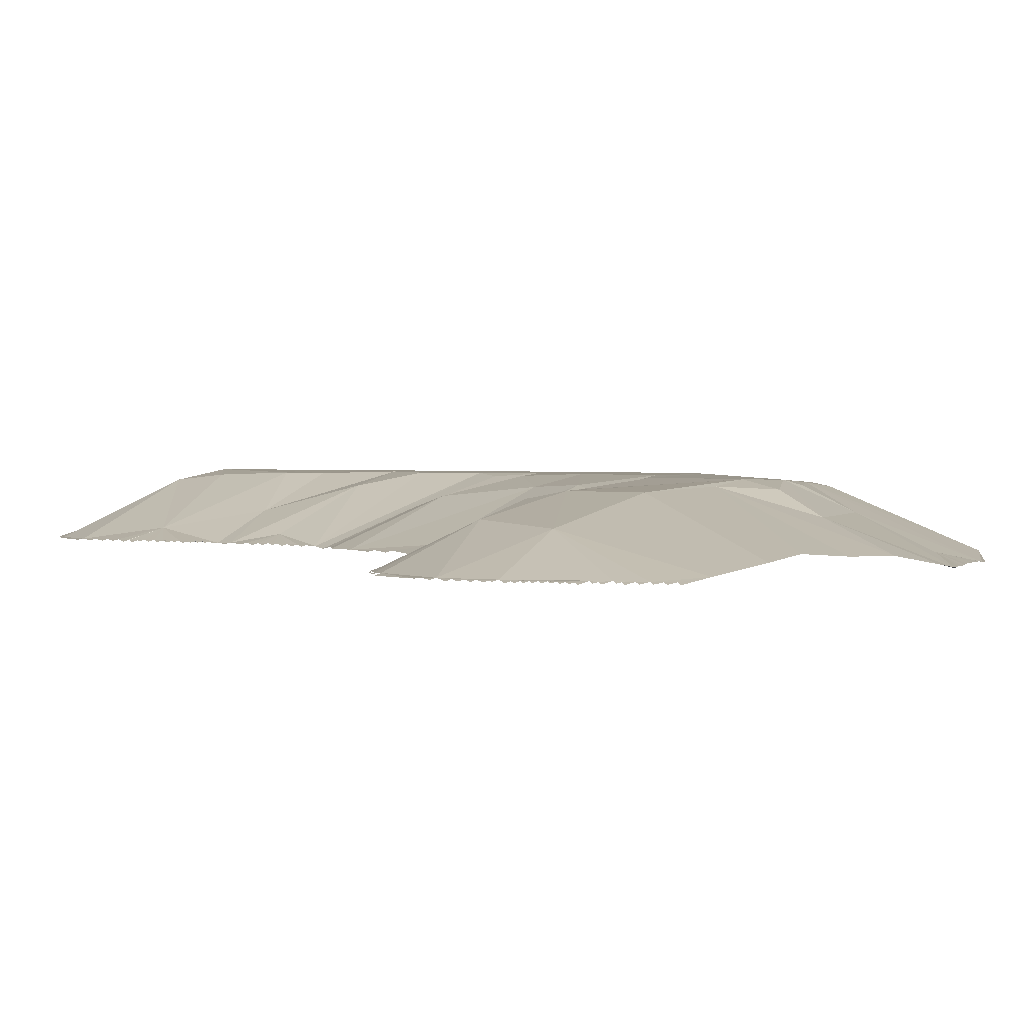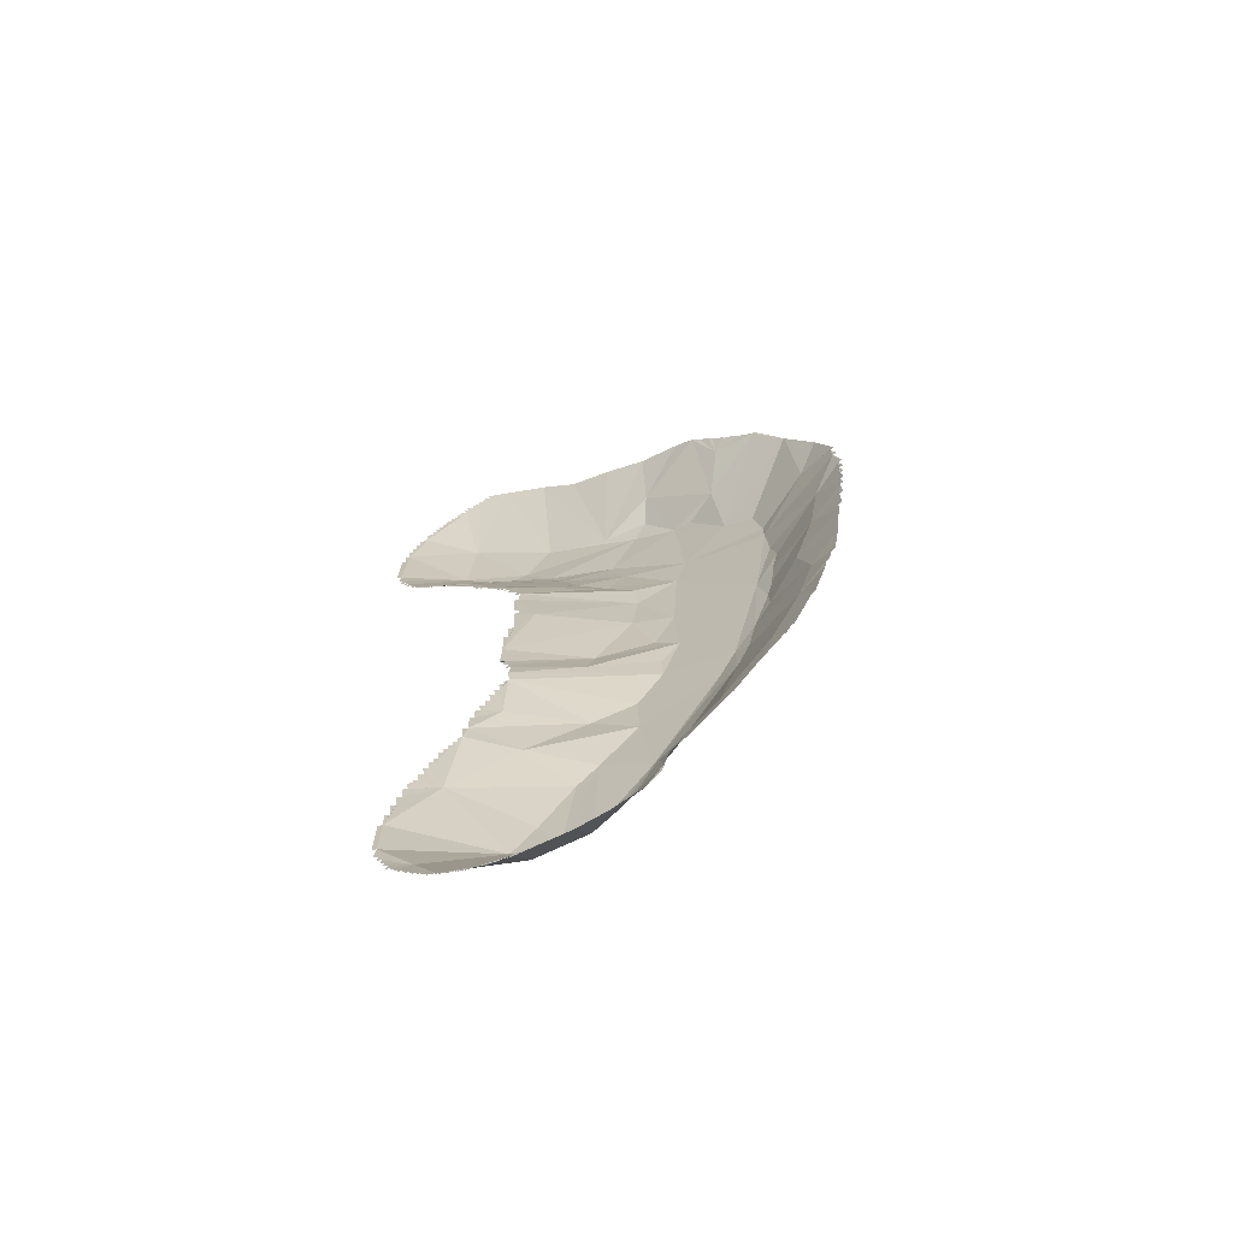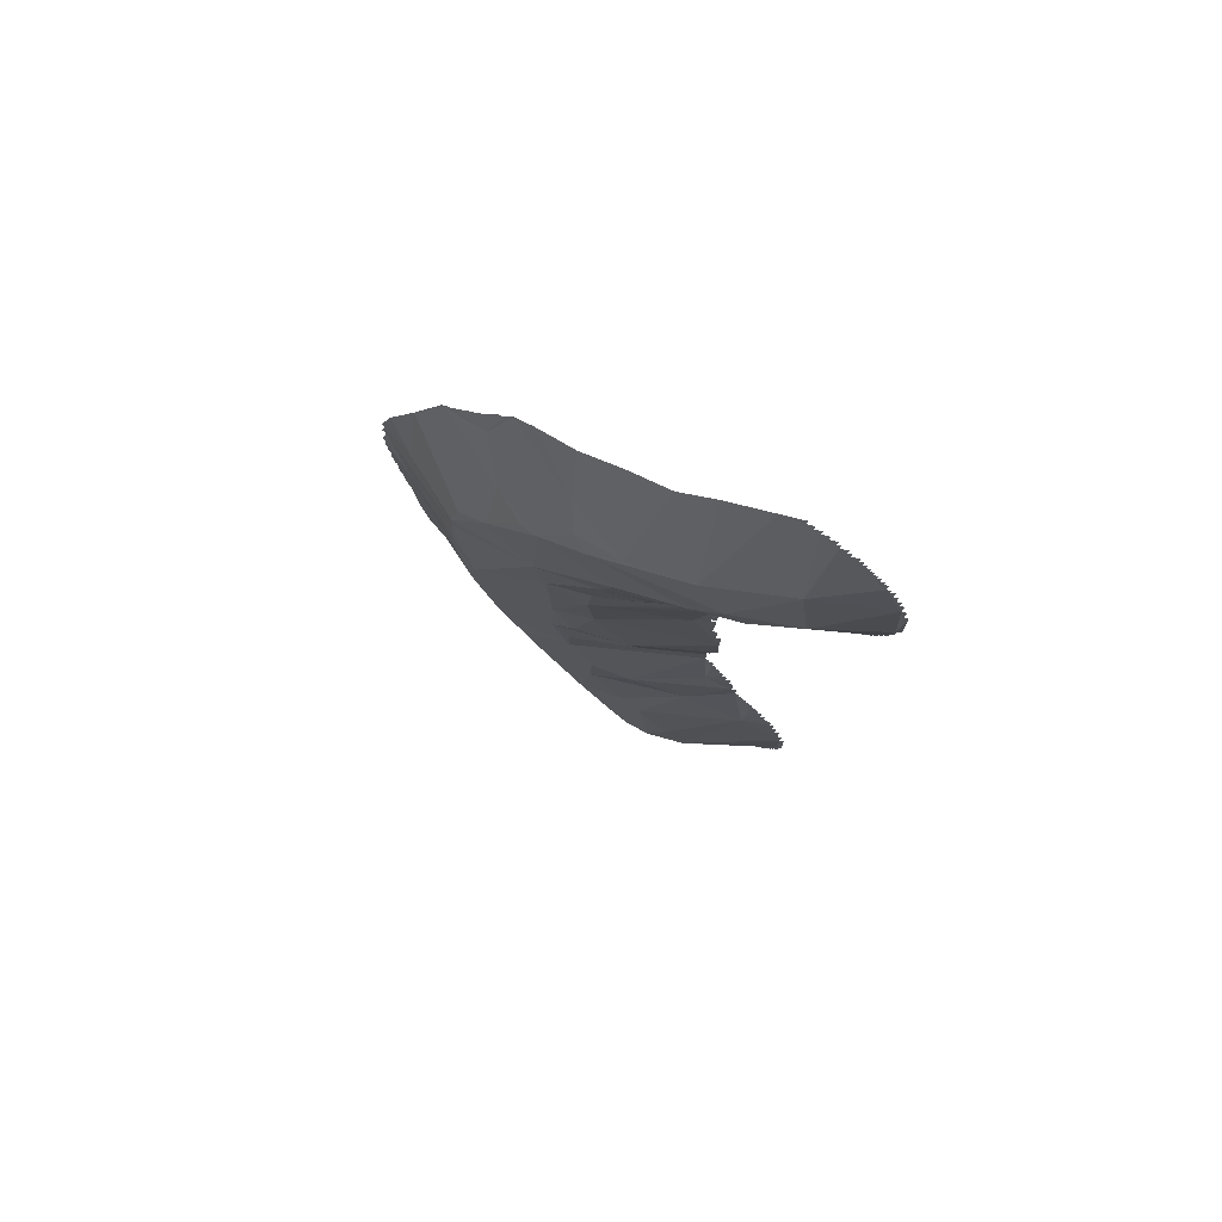
<metadata>
{"format":"obj","ext":"obj","renderer":"f3d","projection":"perspective","resolution":1024,"background":"white","views":[{"elev":1.3,"azim":-25.6,"up":"+Y"},{"elev":-70.6,"azim":23.5,"up":"+Z"},{"elev":77.7,"azim":-152.3,"up":"+Z"}]}
</metadata>
<code>
o Cube
v 4.408 23.96 14.38
v 2.61 23.56 2.985
v 3.73 23.53 -17.96
v 5.151 23.64 -17.58
v 6.063 23.66 -17.25
v 7.512 23.57 -16.38
v 13.98 23.59 4.35
v 13.43 23.69 6.11
v 12.46 23.71 8.123
v 11.57 23.55 9.69
v 9.215 23.55 12.15
v 8.576 23.64 12.55
v 5.799 23.87 13.78
v 3.226 23.85 15.24
v 1.78 23.65 15.77
v 1.065 23.52 15.95
v 8.997 23.57 -13.86
v 8.906 23.58 -13.92
v 2.626 23.6 -17.62
v 0.7829 23.59 -16.44
v 0.6479 23.56 -16.44
v 6.338 24.79 -13.95
v 3.992 25.27 -14.36
v 3.4 24.85 -15.48
v 0.1916 23.55 -15.93
v 0.2113 23.58 -15.81
v -0.4642 23.55 -14.1
v 10.43 23.61 -11.56
v 10.33 23.63 -11.6
v 8.058 24 -13.62
v 10.61 23.61 -11.28
v 10.73 23.64 -10.92
v 10.83 23.62 -10.9
v 10.91 23.64 -10.67
v 6.838 25.03 -12.59
v 4.886 25.26 -14.33
v -0.4493 23.53 -12.04
v -0.02545 23.57 -11.11
v 0.3823 23.58 -10.28
v 0.3651 23.54 -9.985
v 9.396 25.02 -7.496
v 6.285 25.25 -8.457
v 0.5169 23.58 -10
v 8.836 25.26 -6.933
v 1.609 23.54 -8.466
v 9.327 25.25 -5.692
v 7.078 25.24 -5.147
v 2.6 23.57 -5.759
v 2.585 23.52 -5.458
v 2.623 23.53 -3.848
v 2.651 23.57 -3.471
v 11.83 24.42 -2.284
v 7.536 25.26 -0.6304
v 2.493 23.53 -3.445
v 2.682 23.57 -1.325
v 2.522 23.53 -1.296
v 2.661 23.53 -0.626
v 2.935 23.57 0.8231
v 2.774 23.53 0.854
v 2.904 23.55 2.431
v 2.601 23.55 2.863
v 10.96 25.11 1.733
v 6.316 24.91 2.431
v 2.452 23.53 3.014
v 10.87 25.1 3.161
v 2.48 23.58 3.383
v 1.215 23.57 5.169
v 1.059 23.53 5.199
v 10.86 25.11 3.956
v 5.956 25.14 4.927
v 0.3782 23.52 6.033
v 0.4146 23.58 6.259
v -0.6717 23.56 7.391
v -0.8182 23.53 7.415
v 5.412 25.27 6.744
v -1.713 23.54 8.642
v -1.693 23.57 8.886
v -1.821 23.57 9.16
v 3.409 24.95 7.002
v 3.179 25.05 7.765
v -2.087 23.53 9.594
v 2.173 25.05 9.31
v 0.05359 24.54 9.896
v -2.053 23.56 11.88
v -1.692 23.56 12.97
v -1.709 23.53 13.27
v -1.229 23.56 13.92
v -1.361 23.52 13.95
v 7.99 23.56 -15.09
v 8.037 23.58 -14.99
v 7.05 23.64 -16.77
v 3.426 23.56 -17.92
v 1.952 23.56 -17.46
v 1.986 23.6 -17.35
v 0.1038 23.54 15.36
v 0.1269 23.59 15.2
v 11.11 23.56 10.12
v 11.02 23.57 10.15
v 10.02 23.78 10.22
v 13.85 23.63 4.336
v 13.88 23.61 3.63
v 13.97 23.64 2.709
v 13.71 23.6 -1.433
v 13.37 23.67 -3.492
v 12.29 24.03 -4.619
v 12.28 23.63 -7.99
v 9.182 23.57 -13.56
v 9.092 23.59 -13.63
v 9.323 23.58 -13.38
v 9.231 23.59 -13.44
v 9.465 23.58 -13.21
v 9.372 23.59 -13.26
v 9.606 23.58 -13.02
v 9.512 23.59 -13.08
v 9.794 23.58 -12.71
v 9.701 23.6 -12.77
v 10.02 23.6 -12.28
v 9.93 23.62 -12.33
v 10.2 23.6 -11.98
v 10.11 23.62 -12.02
v 9.119 23.85 -12.5
v 6.517 24.1 -15.89
v 7.306 23.93 -14.7
v 5.067 24.88 -15.24
v 0.6723 23.59 -16.32
v 0.5364 23.56 -16.31
v 0.5597 23.59 -16.2
v 0.4231 23.56 -16.19
v 0.4454 23.59 -16.07
v 0.3083 23.56 -16.06
v 0.3293 23.58 -15.94
v 0.6341 23.76 -15.54
v 0.0731 23.54 -15.8
v 0.09137 23.57 -15.68
v -0.04706 23.53 -15.67
v -0.01357 23.58 -15.42
v -0.1535 23.54 -15.41
v -0.1234 23.58 -15.16
v -0.2647 23.54 -15.15
v -0.2384 23.58 -14.9
v -0.3806 23.54 -14.88
v -0.3587 23.57 -14.63
v -0.5009 23.53 -14.61
v 10.51 23.63 -11.32
v 7.795 24.99 -10.87
v 5.637 25.18 -13.78
v 2.674 25 -14.23
v 3.372 25.14 -12.89
v -0.4356 23.55 -12.61
v -0.6049 23.54 -14.07
v -0.586 23.53 -12.58
v 10.8 24.02 -9.026
v 6.661 25.25 -11.49
v 8.251 25.21 -8.622
v 5.095 25.2 -10.23
v 4.412 25.21 -11
v 1.058 23.86 -10.84
v -0.301 23.57 -12.06
v -0.1636 23.57 -11.52
v -0.3143 23.53 -11.49
v -0.1759 23.54 -11.09
v -0.04435 23.53 -10.67
v 0.1052 23.56 -10.69
v 0.08952 23.53 -10.39
v 0.2397 23.56 -10.41
v 0.231 23.54 -10.26
v 11.71 24.04 -6.675
v 6.238 25.24 -6.701
v 3.141 24.3 -9.234
v 4.942 24.92 -7.604
v 1.75 23.56 -7.922
v 0.9302 23.57 -9.315
v 0.4998 23.54 -9.706
v 0.652 23.57 -9.726
v 0.7862 23.57 -9.446
v 0.6344 23.53 -9.427
v 0.7762 23.54 -9.295
v 1.196 23.57 -8.887
v 1.057 23.56 -9.025
v 0.9059 23.53 -9.009
v 1.045 23.54 -8.872
v 1.333 23.57 -8.747
v 1.183 23.54 -8.733
v 1.469 23.57 -8.605
v 1.319 23.54 -8.592
v 1.454 23.54 -8.449
v 1.582 23.53 -7.899
v 9.807 25.08 -6.076
v 10.05 25.17 -4.453
v 2.67 23.77 -7.069
v 1.896 23.57 -7.254
v 1.741 23.53 -7.23
v 1.883 23.53 -6.826
v 2.039 23.57 -6.849
v 2.027 23.54 -6.558
v 2.182 23.58 -6.582
v 2.168 23.54 -6.286
v 2.322 23.58 -6.308
v 2.46 23.57 -6.032
v 2.306 23.53 -6.009
v 2.446 23.53 -5.735
v 10.66 25.03 -3.422
v 7.061 25.17 -4.231
v 7.642 25.24 -3.143
v 2.894 23.53 -5.354
v 2.738 23.56 -5.48
v 2.73 23.53 -5.328
v 2.878 23.49 -4.864
v 2.747 23.53 -4.244
v 2.781 23.57 -3.875
v 2.903 23.56 -4.268
v 10.61 25.17 -2.306
v 10.83 25.12 -1.389
v 10.29 25.27 -0.7164
v 4.934 24.44 -4.277
v 6.867 25.2 -2.37
v 5.111 24.74 -2.977
v 2.53 23.55 -2.35
v 12.6 24.11 -0.4608
v 10.92 25.09 -0.3864
v 6.239 24.97 -0.4426
v 2.824 23.58 -0.6561
v 2.781 23.52 0.5854
v 3.457 23.73 0.2898
v 2.943 23.57 0.5549
v 12.94 24.08 1.816
v 11.17 25 0.5995
v 7.691 25.26 2.678
v 6.407 25.04 1.415
v 2.75 23.53 1.921
v 2.911 23.56 1.889
v 2.742 23.53 2.459
v 2.756 23.58 2.834
v 8.027 25.31 4.281
v 5.385 24.85 3.567
v 2.738 23.68 3.63
v 4.446 24.67 4.49
v 2.316 23.54 3.414
v 2.335 23.57 3.659
v 2.176 23.54 3.685
v 2.186 23.57 3.805
v 2.029 23.53 3.832
v 2.048 23.58 4.071
v 1.894 23.54 4.096
v 1.751 23.54 4.24
v 1.764 23.56 4.357
v 1.609 23.53 4.381
v 1.908 23.56 4.215
v 1.478 23.55 4.643
v 1.49 23.57 4.76
v 1.335 23.54 4.787
v 1.64 23.56 4.619
v 1.347 23.56 4.904
v 1.191 23.53 4.932
v 1.085 23.57 5.437
v 0.927 23.54 5.468
v 0.9439 23.56 5.582
v 0.7887 23.53 5.609
v 1.042 23.68 6.003
v 0.805 23.56 5.724
v 0.6497 23.53 5.752
v 0.6652 23.55 5.868
v 0.5125 23.53 5.894
v 0.5313 23.55 6.007
v 0.2593 23.55 6.289
v 0.2776 23.57 6.402
v 0.1222 23.54 6.433
v -0.01623 23.53 6.578
v 0.1398 23.56 6.548
v 0.0202 23.57 6.812
v -0.2895 23.52 6.864
v -0.2727 23.55 6.977
v -0.4239 23.53 7.003
v -0.408 23.55 7.117
v -0.5576 23.53 7.142
v -0.5404 23.56 7.254
v -0.6878 23.53 7.278
v 3.801 24.85 6.216
v -0.8034 23.56 7.529
v -0.9486 23.53 7.553
v -0.9348 23.56 7.667
v -1.078 23.53 7.691
v -1.066 23.56 7.807
v -1.208 23.53 7.83
v -1.196 23.56 7.947
v -1.339 23.52 7.97
v -1.316 23.58 8.206
v -1.459 23.54 8.231
v -1.447 23.56 8.35
v -1.591 23.53 8.375
v -1.57 23.57 8.616
v -1.838 23.54 8.912
v -1.964 23.53 9.187
v 9.422 24.54 8.138
v 8.399 25.1 7.753
v 6.293 25.25 8.939
v 7.783 25.22 8
v 1.617 24.89 8.651
v -1.943 23.57 9.566
v -2.068 23.58 10.11
v -2.208 23.53 10.14
v -2.189 23.54 11.91
v 7.042 24.52 10.79
v 6.751 25.05 9.593
v 5.22 25.12 9.753
v 3.085 25.04 10.81
v 0.4101 24.42 12.29
v -1.928 23.57 12.29
v -1.574 23.56 13.24
v -1.592 23.52 13.54
v -1.459 23.56 13.52
v -1.47 23.54 13.67
v -2.067 23.53 12.31
v -1.812 23.56 12.7
v -1.949 23.52 12.73
v -1.828 23.52 13
v 8.218 23.56 -14.88
v 8.355 23.56 -14.73
v 8.266 23.57 -14.78
v 8.492 23.56 -14.57
v 8.403 23.57 -14.63
v 8.675 23.57 -14.31
v 8.586 23.58 -14.37
v 8.811 23.56 -14.15
v 8.721 23.57 -14.2
v 7.557 23.57 -16.22
v 7.516 23.58 -16.27
v 7.595 23.58 -16.06
v 7.556 23.59 -16.11
v 7.59 23.59 -15.95
v 7.668 23.57 -15.73
v 7.626 23.59 -15.79
v 7.629 23.57 -15.89
v 7.715 23.57 -15.57
v 7.668 23.58 -15.62
v 7.801 23.57 -15.3
v 7.736 23.58 -15.36
v 7.826 23.58 -15.2
v 3.772 23.59 -17.85
v 3.114 23.56 -17.87
v 3.467 23.58 -17.81
v 2.794 23.55 -17.81
v 3.153 23.6 -17.76
v 2.832 23.59 -17.7
v 2.589 23.56 -17.73
v 2.258 23.54 -17.65
v 2.293 23.58 -17.54
v 2.044 23.54 -17.56
v 2.078 23.58 -17.45
v 1.732 23.55 -17.36
v 1.765 23.59 -17.25
v 1.508 23.54 -17.25
v 1.539 23.58 -17.14
v 1.41 23.56 -17.14
v 1.441 23.59 -17.03
v 1.18 23.54 -17.03
v 1.208 23.58 -16.92
v 1.077 23.55 -16.91
v 1.104 23.58 -16.8
v 0.972 23.55 -16.8
v 0.9989 23.59 -16.68
v 0.8656 23.56 -16.68
v 0.8917 23.59 -16.56
v 0.7575 23.56 -16.56
v -1.111 23.56 14.05
v -1.243 23.53 14.08
v -1.337 23.58 13.64
v -0.9952 23.57 14.18
v -1.126 23.54 14.21
v -0.8812 23.57 14.32
v -1.011 23.54 14.34
v -0.7691 23.57 14.45
v -0.8984 23.54 14.47
v -0.6579 23.56 14.58
v -0.7869 23.53 14.61
v -0.2047 23.58 14.96
v -0.5474 23.56 14.71
v -0.676 23.53 14.74
v -0.4579 23.52 15.01
v -0.4385 23.56 14.85
v -0.5662 23.53 14.87
v -0.09987 23.57 15.09
v -0.226 23.54 15.12
v -0.1222 23.53 15.25
v 0.6666 23.57 15.56
v 0.4492 23.57 15.45
v 0.2278 23.57 15.34
v 0.2035 23.53 15.5
v 0.4234 23.53 15.62
v 0.8807 23.57 15.67
v 0.6398 23.53 15.73
v 1.093 23.57 15.78
v 0.8531 23.53 15.84
v 7.212 23.84 13.13
v 9.27 23.54 12.03
v 10.9 23.56 10.33
v 10.81 23.57 10.36
v 10.68 23.56 10.54
v 10.59 23.57 10.58
v 10.44 23.58 10.71
v 10.53 23.57 10.67
v 10.32 23.56 10.91
v 10.24 23.57 10.95
v 10.02 23.56 11.26
v 9.876 23.55 11.41
v 9.722 23.56 11.64
v 9.555 23.57 11.73
v 9.453 23.55 11.86
v 9.359 23.56 11.99
v 11.46 23.54 9.729
v 11.34 23.55 9.908
v 11.24 23.57 9.937
v 9.592 25.13 5.894
v 10.59 25.04 5.188
v 12.67 24.14 4.826
v 14.1 23.6 2.722
v 14.02 23.6 3.646
v 14.02 23.58 0.9271
v 13.89 23.63 0.9149
v 14.06 23.59 1.572
v 13.96 23.64 2.089
v 13.93 23.64 1.56
v 14.1 23.59 2.102
v 13.71 23.64 -0.4761
v 13.84 23.59 -0.4686
v 13.82 23.62 0.3703
v 13.95 23.59 0.3813
v 13.57 23.6 -1.916
v 13.58 23.65 -1.439
v 12.9 23.65 -5.804
v 12.78 23.69 -5.805
v 13 23.69 -5.142
v 13.13 23.65 -5.146
v 12.75 23.68 -6.102
v 12.18 23.66 -7.998
v 11.01 23.62 -10.64
v 11.14 23.65 -10.31
v 11.24 23.63 -10.29
v 11.41 23.65 -9.859
v 11.51 23.62 -9.846
f 17 18 108
f 108 18 121
f 110 121 112
f 111 112 114
f 113 114 116
f 112 121 114
f 114 121 116
f 116 121 118
f 117 118 120
f 118 121 120
f 120 121 29
f 122 124 22
f 123 35 30
f 123 22 35
f 124 146 22
f 124 36 146
f 129 131 132
f 131 26 132
f 355 132 147
f 19 355 24
f 134 135 136
f 136 138 132
f 136 137 138
f 138 139 140
f 132 140 27
f 143 27 142
f 29 121 144
f 144 121 152
f 33 32 34
f 121 145 41
f 22 146 35
f 146 36 153
f 23 148 156
f 150 149 27
f 151 149 150
f 121 41 152
f 145 153 154
f 153 44 154
f 145 154 41
f 23 156 155
f 42 168 44
f 157 169 156
f 148 157 156
f 149 157 147
f 43 174 157
f 164 165 163
f 37 158 149
f 152 188 167
f 41 44 46
f 41 46 188
f 152 41 188
f 44 168 47
f 169 42 155
f 45 171 169
f 45 169 157
f 42 170 168
f 172 45 157
f 175 172 174
f 178 182 172
f 187 171 45
f 188 189 167
f 44 47 46
f 170 205 168
f 190 205 170
f 191 190 171
f 193 194 191
f 195 196 194
f 197 198 190
f 199 48 190
f 105 189 202
f 214 46 53
f 47 203 204
f 209 210 211
f 208 211 215
f 210 217 211
f 205 208 47
f 50 51 210
f 51 217 210
f 52 212 213
f 52 213 219
f 214 212 189
f 204 217 216
f 217 221 216
f 204 216 53
f 56 55 218
f 213 220 219
f 219 220 227
f 218 224 221
f 222 224 218
f 224 229 221
f 219 227 226
f 227 62 226
f 214 65 62
f 53 228 214
f 228 234 214
f 53 229 228
f 60 63 229
f 58 231 224
f 59 230 58
f 233 236 60
f 214 234 65
f 63 235 228
f 60 235 63
f 66 236 233
f 238 236 66
f 243 236 241
f 243 248 236
f 247 252 246
f 254 67 253
f 64 66 2
f 69 415 65
f 234 413 69
f 70 234 228
f 237 278 70
f 255 259 67
f 259 278 252
f 261 262 260
f 263 264 262
f 72 259 264
f 273 274 272
f 274 287 270
f 269 270 259
f 266 259 72
f 124 24 23 36
f 75 297 234
f 270 80 259
f 270 287 80
f 283 287 281
f 285 287 283
f 286 287 285
f 290 291 289
f 291 77 287
f 76 77 291
f 78 299 77
f 293 299 78
f 292 78 77
f 80 296 75
f 298 82 80
f 84 308 300
f 302 84 300
f 294 395 99
f 297 303 294
f 297 294 295
f 304 305 303
f 304 303 297
f 83 307 82
f 308 307 83
f 85 309 367
f 87 365 367
f 318 319 321
f 320 321 323
f 322 323 325
f 321 123 323
f 323 123 325
f 317 90 319
f 324 325 18
f 329 91 330
f 331 332 335
f 335 332 337
f 333 330 332
f 332 330 337
f 330 122 123
f 6 91 327
f 89 338 90
f 5 122 91
f 339 341 4
f 4 24 124
f 341 24 4
f 340 343 341
f 342 344 343
f 345 19 344
f 343 19 341
f 346 347 19
f 348 349 347
f 347 349 19
f 349 94 19
f 351 353 19
f 367 96 307
f 374 377 376
f 376 382 96
f 377 380 376
f 390 392 15
f 392 16 15
f 305 394 303
f 305 13 394
f 305 1 13
f 99 400 397
f 400 401 399
f 99 403 402
f 99 404 403
f 395 407 99
f 99 405 404
f 407 406 405
f 395 408 407
f 395 409 408
f 413 410 9
f 415 7 100
f 102 101 416
f 226 65 101
f 226 101 102
f 418 226 422
f 420 422 421
f 421 102 423
f 422 226 102
f 103 219 424
f 425 424 426
f 219 226 426
f 104 52 428
f 428 219 429
f 105 52 104
f 431 105 432
f 433 105 104
f 435 167 106
f 106 167 434
f 435 152 167
f 436 34 437
f 438 152 439
f 439 152 440
f 34 152 437
f 109 110 112
f 18 325 121
f 115 116 118
f 119 120 29
f 325 123 121
f 28 29 144
f 121 123 30
f 123 122 22
f 122 5 124
f 124 5 4
f 127 125 126
f 23 24 147
f 20 125 132
f 140 142 27
f 132 127 129
f 127 128 129
f 129 130 131
f 24 355 147
f 355 20 132
f 20 21 125
f 131 25 26
f 132 138 140
f 132 134 136
f 32 144 152
f 34 32 152
f 31 144 32
f 121 30 145
f 30 35 145
f 145 35 153
f 35 146 153
f 36 23 155
f 153 36 155
f 148 23 147
f 27 149 147
f 147 132 27
f 41 154 44
f 153 155 42
f 44 153 42
f 147 157 148
f 149 38 157
f 157 174 172
f 157 38 162
f 158 160 159
f 159 161 38
f 162 163 157
f 165 166 39
f 170 169 171
f 42 169 170
f 45 184 186
f 174 176 175
f 175 177 172
f 172 179 178
f 172 180 179
f 179 181 178
f 178 183 182
f 182 184 172
f 182 185 184
f 43 173 174
f 105 167 189
f 189 188 46
f 46 47 204
f 168 205 47
f 190 48 205
f 171 192 191
f 191 194 190
f 194 196 190
f 196 197 190
f 199 201 48
f 52 105 202
f 202 189 212
f 46 204 53
f 189 46 214
f 203 215 204
f 47 208 203
f 206 207 205
f 203 208 215
f 48 206 205
f 48 49 206
f 215 211 217
f 213 212 214
f 204 215 217
f 54 218 217
f 51 54 217
f 217 218 221
f 213 214 220
f 220 214 227
f 216 221 53
f 55 222 218
f 222 223 224
f 223 225 224
f 225 58 224
f 55 57 222
f 214 62 227
f 53 221 229
f 229 63 228
f 58 230 231
f 232 233 60
f 224 231 229
f 61 2 233
f 226 62 65
f 65 234 69
f 70 228 235
f 60 236 235
f 236 237 235
f 236 252 237
f 2 66 233
f 238 239 236
f 242 243 241
f 244 248 243
f 245 246 248
f 246 252 248
f 249 250 252
f 251 253 250
f 253 67 250
f 236 248 252
f 69 414 415
f 70 75 234
f 237 252 278
f 70 278 75
f 235 237 70
f 68 255 67
f 270 272 274
f 260 262 259
f 262 264 259
f 79 278 259
f 71 72 264
f 267 269 266
f 268 270 269
f 271 272 270
f 73 276 277
f 274 275 276
f 274 276 287
f 266 269 259
f 265 266 72
f 69 413 414
f 234 297 413
f 75 278 79
f 75 79 80
f 259 80 79
f 80 287 298
f 287 279 281
f 279 280 281
f 282 283 281
f 284 285 283
f 288 289 287
f 289 291 287
f 279 73 74
f 77 83 287
f 77 299 83
f 413 294 410
f 413 297 295
f 75 296 297
f 80 82 296
f 82 306 296
f 299 300 83
f 300 308 83
f 287 83 298
f 301 302 300
f 294 303 395
f 297 296 304
f 296 305 304
f 296 306 305
f 82 307 306
f 311 309 310
f 308 367 307
f 357 355 356
f 311 312 367
f 367 88 87
f 308 85 367
f 85 86 309
f 84 313 308
f 308 315 314
f 314 316 85
f 308 314 85
f 321 319 123
f 319 90 123
f 326 327 329
f 327 91 329
f 328 329 330
f 334 335 337
f 330 91 122
f 336 337 338
f 337 330 123
f 90 338 123
f 338 337 123
f 3 339 4
f 339 92 341
f 343 344 19
f 349 93 94
f 341 19 24
f 351 352 353
f 94 351 19
f 353 354 355
f 19 353 355
f 361 359 360
f 357 358 359
f 357 359 355
f 363 361 362
f 372 370 373
f 363 364 20
f 355 363 20
f 94 350 351
f 365 368 367
f 365 369 368
f 368 370 367
f 368 371 370
f 367 376 96
f 374 372 375
f 367 374 376
f 386 96 387
f 374 378 377
f 376 380 379
f 377 381 380
f 376 383 382
f 87 366 365
f 382 384 96
f 307 96 385
f 307 385 15
f 96 386 385
f 387 388 386
f 386 389 385
f 385 390 15
f 385 391 390
f 390 393 392
f 96 95 387
f 307 15 306
f 306 15 14
f 305 14 1
f 303 12 395
f 303 394 12
f 395 12 11
f 397 399 398
f 397 400 399
f 99 402 400
f 99 407 405
f 410 412 411
f 294 99 410
f 412 99 98
f 412 98 97
f 410 10 9
f 415 414 9
f 415 9 8
f 414 413 9
f 101 415 100
f 65 415 101
f 415 8 7
f 418 419 226
f 419 426 226
f 427 426 419
f 421 422 102
f 424 219 426
f 428 52 219
f 103 429 219
f 434 167 431
f 431 167 105
f 430 431 432
f 433 432 105
f 438 437 152
f 26 133 134 132
f 127 132 125
f 140 141 142
f 39 40 43 157
f 155 156 169
f 158 159 38 149
f 165 39 157 163
f 198 200 199 190
f 45 172 184
f 170 171 190
f 241 236 239 240
f 52 202 212
f 229 231 60
f 67 259 252 250
f 257 259 255 256
f 260 259 257 258
f 107 108 121 110
f 73 287 276
f 99 397 396 98
f 279 287 73
f 413 295 294
f 82 298 83
f 299 81 300
f 311 367 309
f 361 355 359
f 363 355 361
f 372 367 370
f 374 367 372
f 14 305 306
f 412 410 99
f 100 417 101
f 435 440 152

</code>
